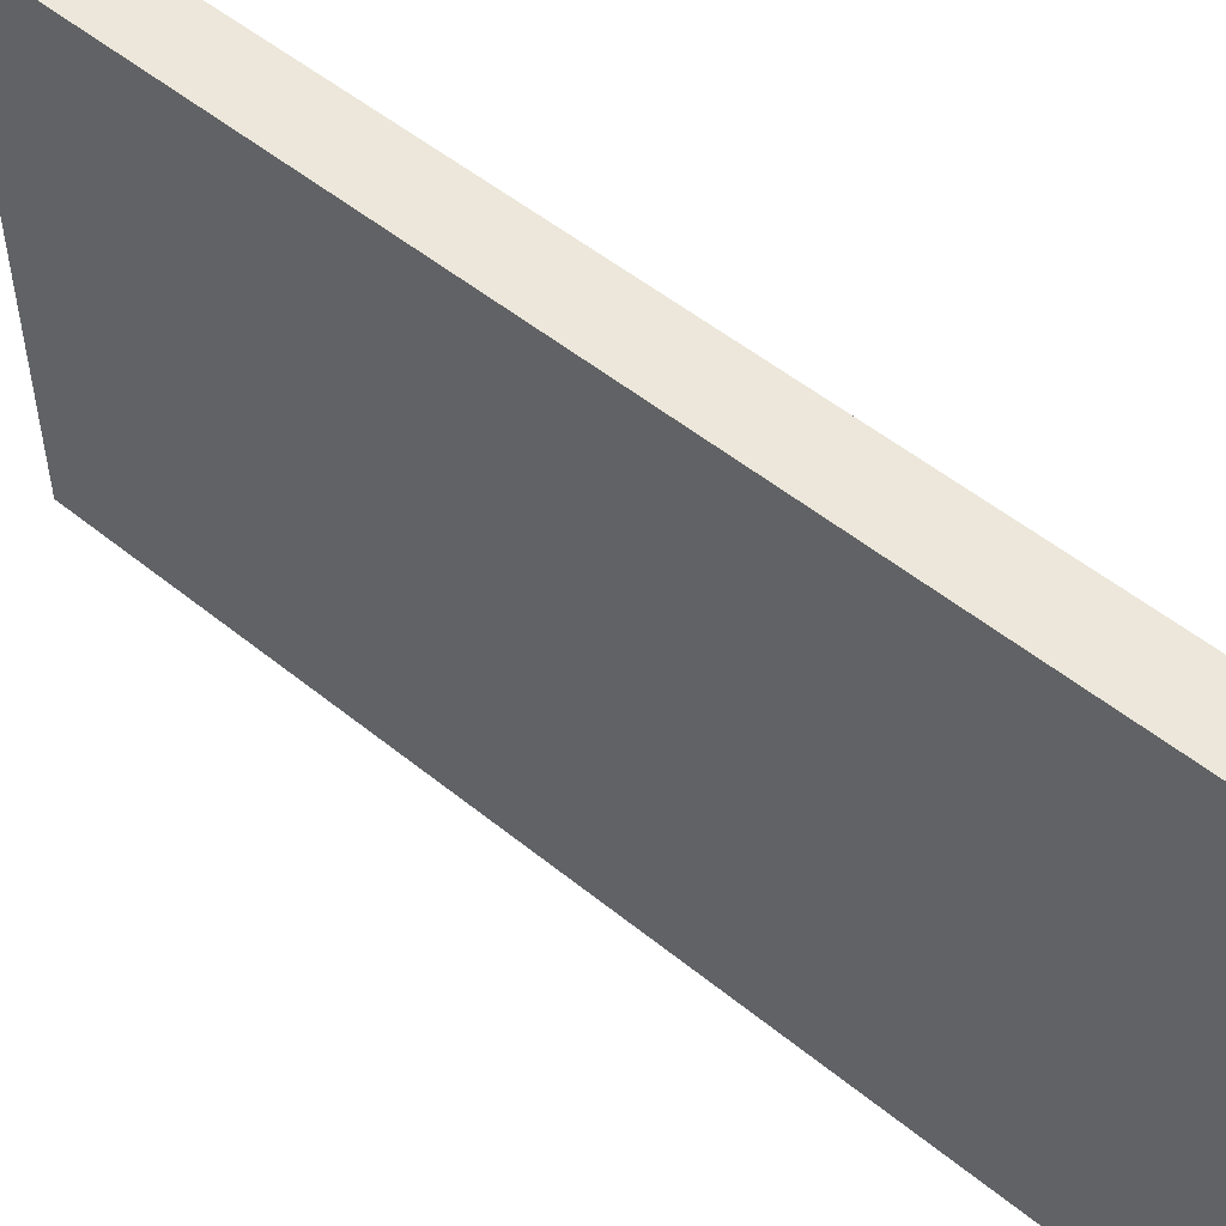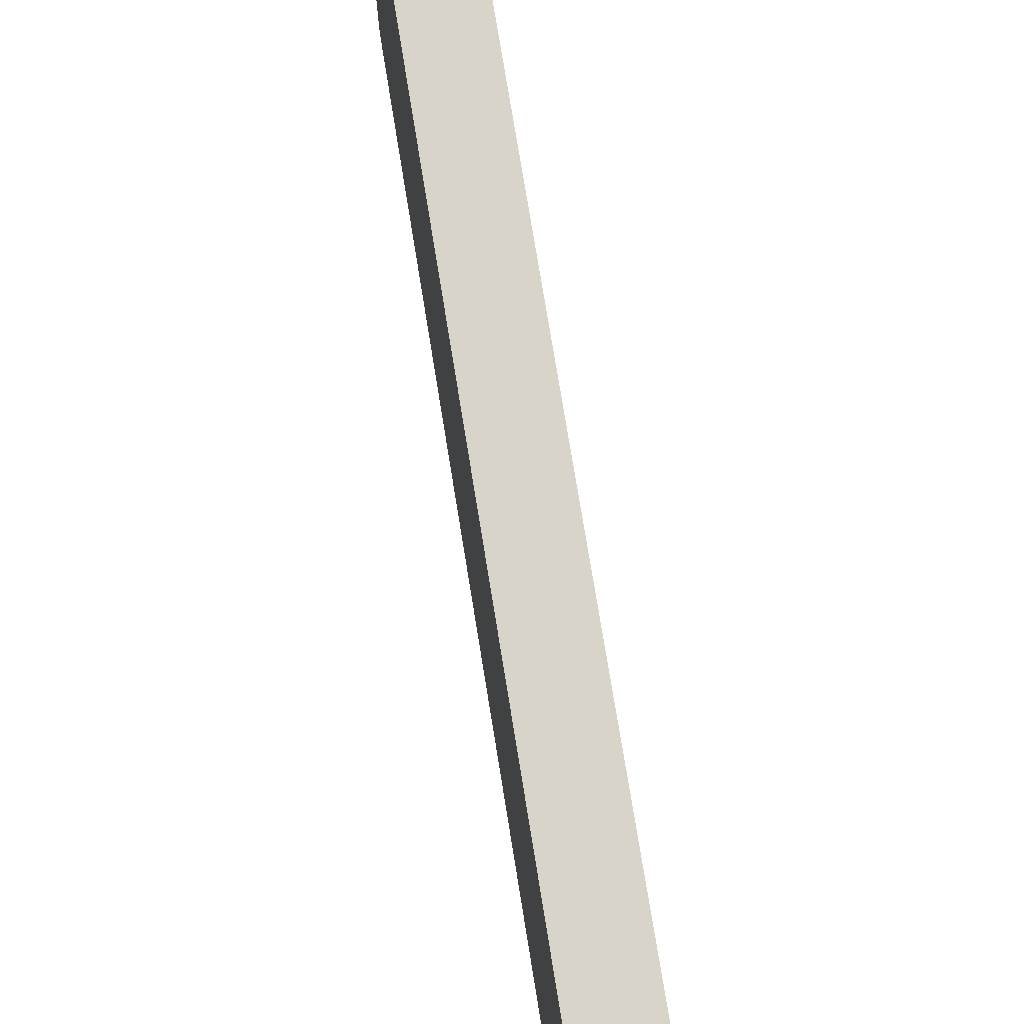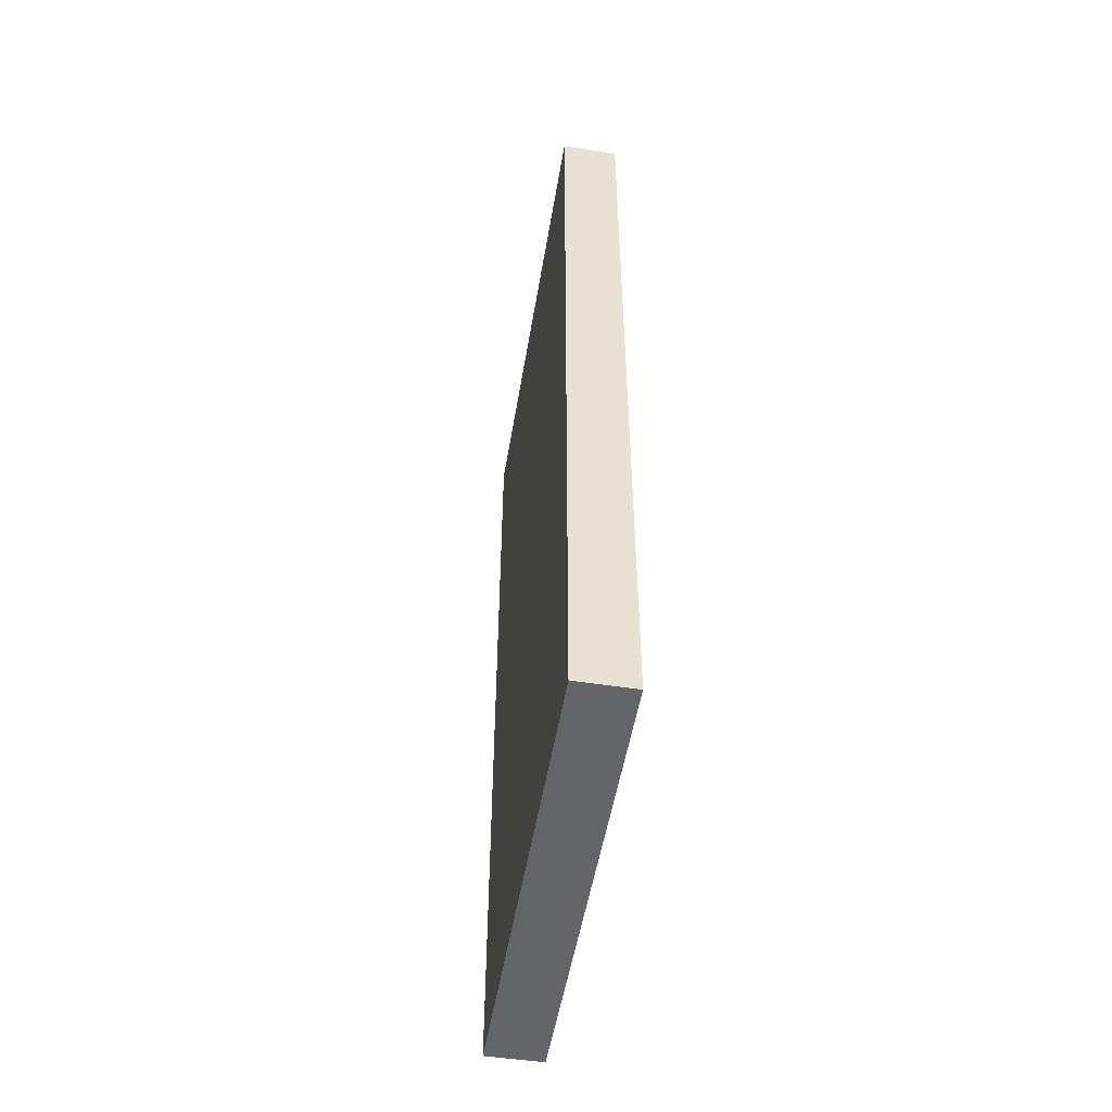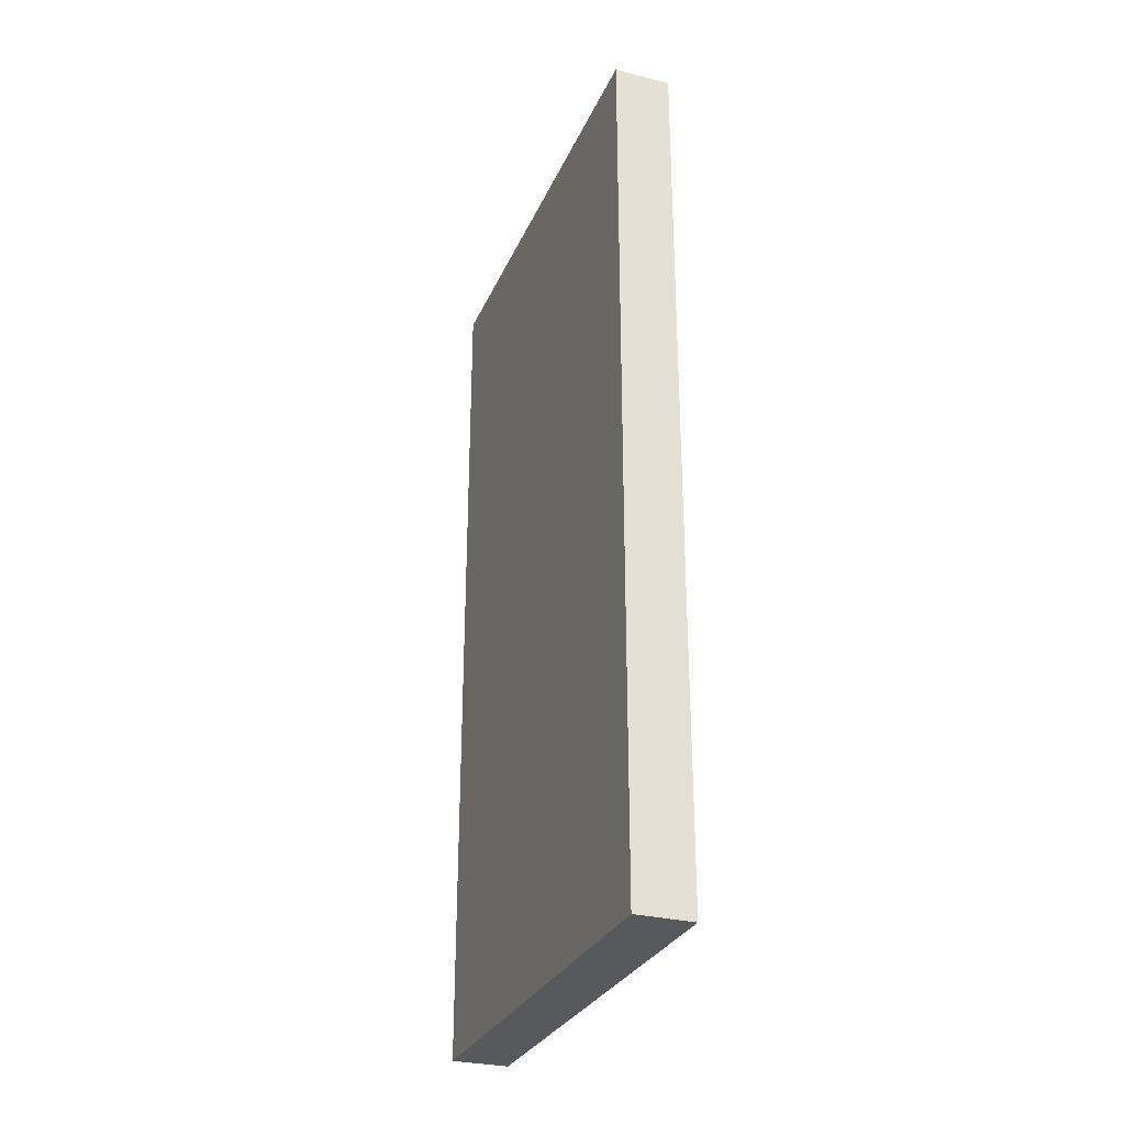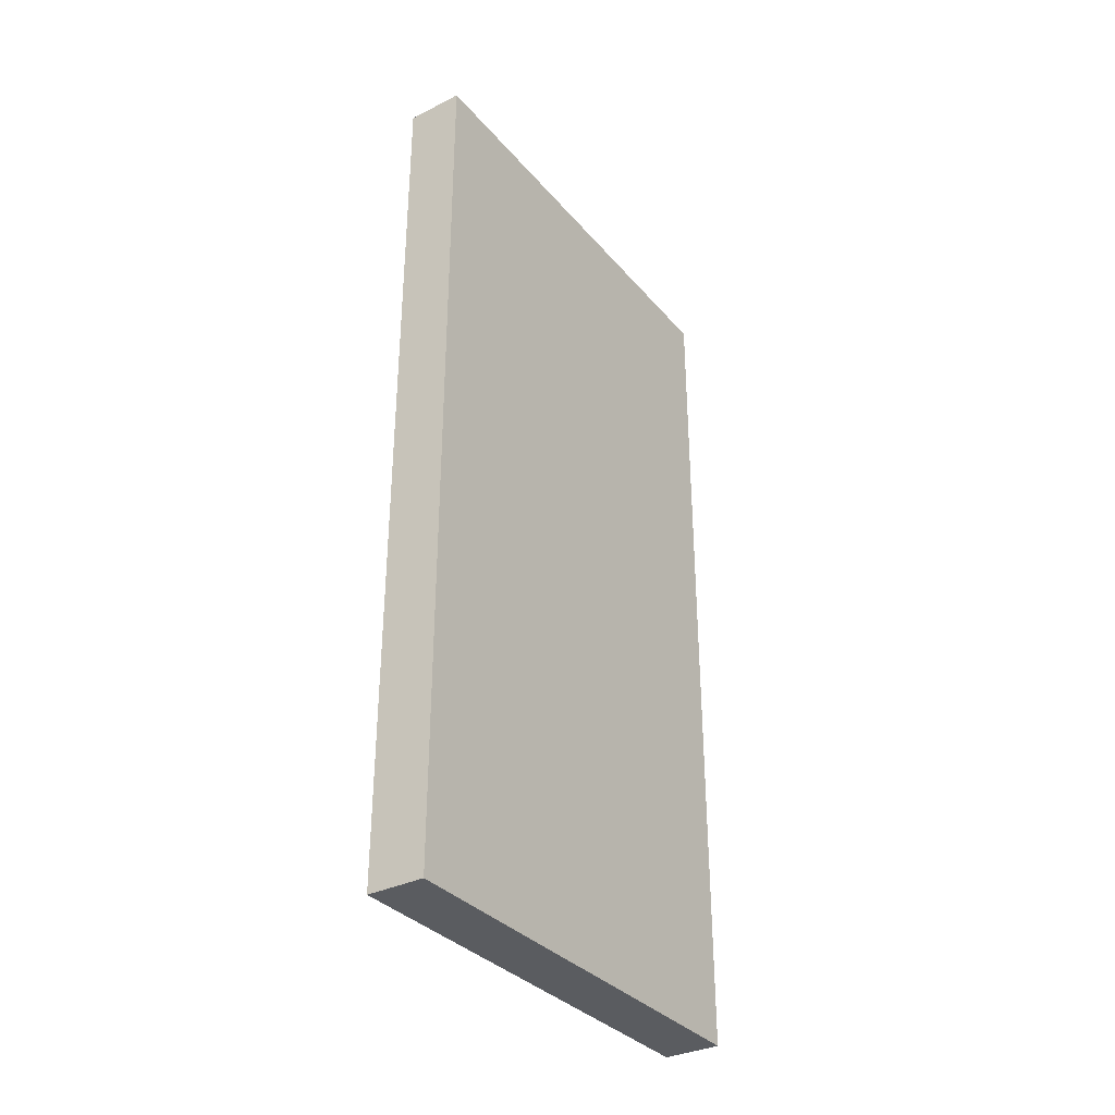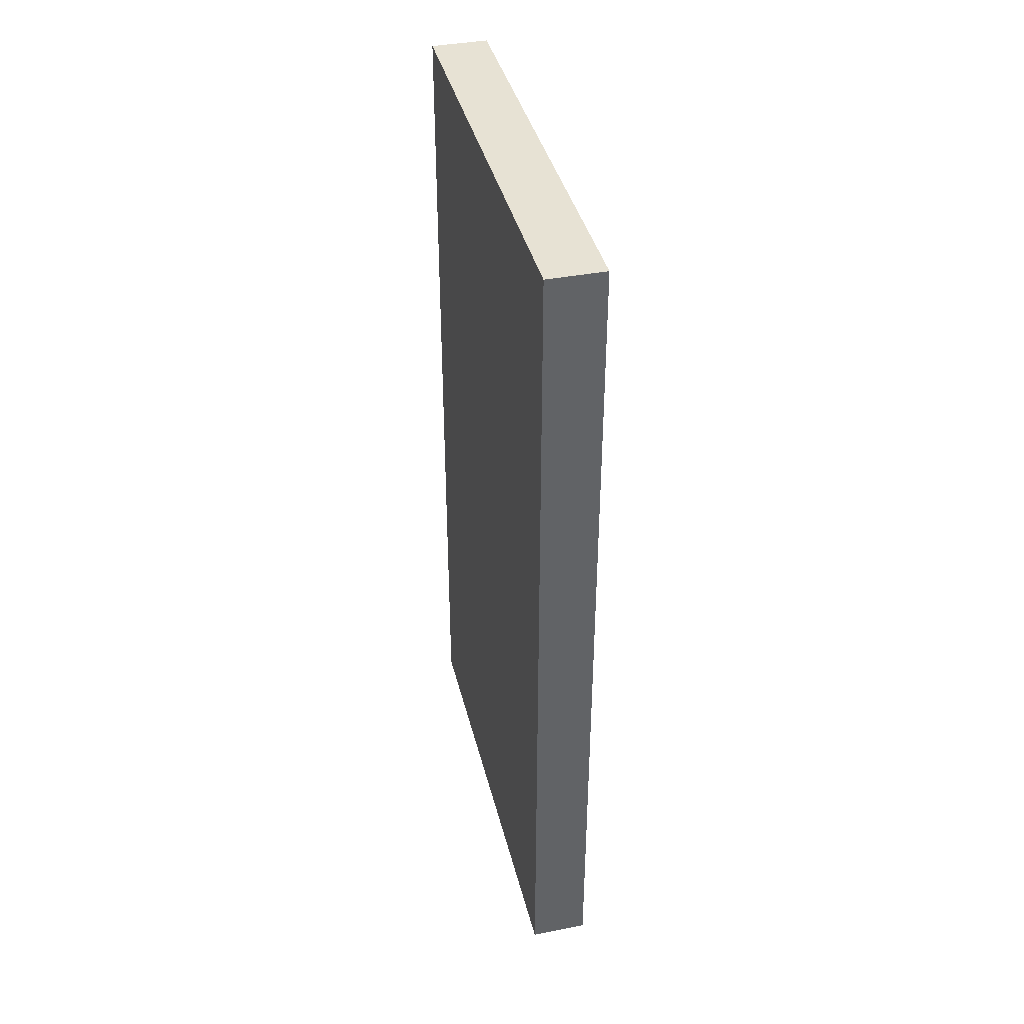
<metadata>
{"format":"obj","ext":"obj","renderer":"f3d","projection":"perspective","resolution":1024,"background":"white","views":[{"elev":52.0,"azim":-48.7,"up":"+Y"},{"elev":75.1,"azim":170.8,"up":"+Y"},{"elev":-51.6,"azim":-9.4,"up":"+Z"},{"elev":-29.4,"azim":159.5,"up":"+Z"},{"elev":-33.9,"azim":-145.9,"up":"+Z"},{"elev":39.7,"azim":166.4,"up":"+Z"}]}
</metadata>
<code>
o Cube
v -0.2628 7.567 -4.074
v -0.2628 3.334 -4.074
v -0.2628 7.567 4.074
v -0.2628 3.334 4.074
v 0.2628 7.567 -4.074
v 0.2628 3.334 -4.074
v 0.2628 7.567 4.074
v 0.2628 3.334 4.074
f 1 3 7 5
f 4 8 7 3
f 8 6 5 7
f 6 8 4 2
f 2 4 3 1
f 6 2 1 5

</code>
